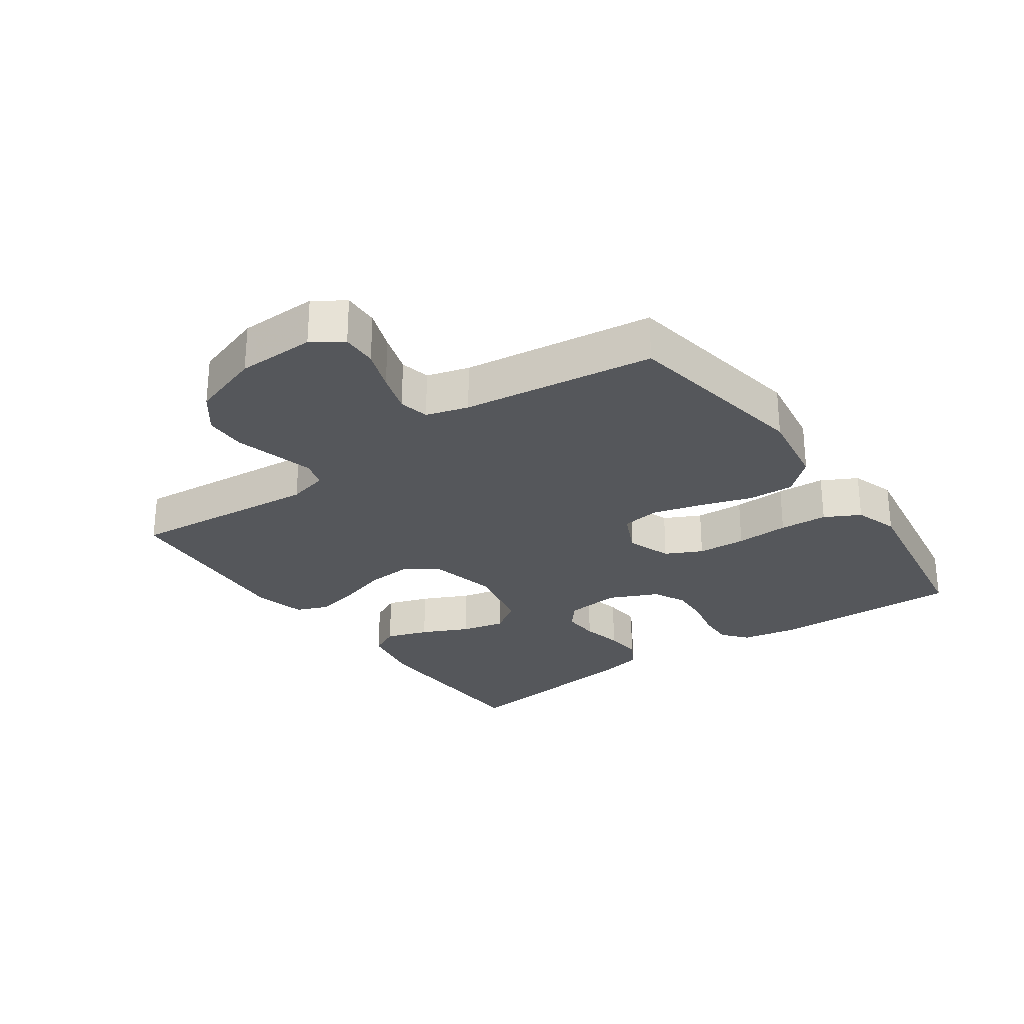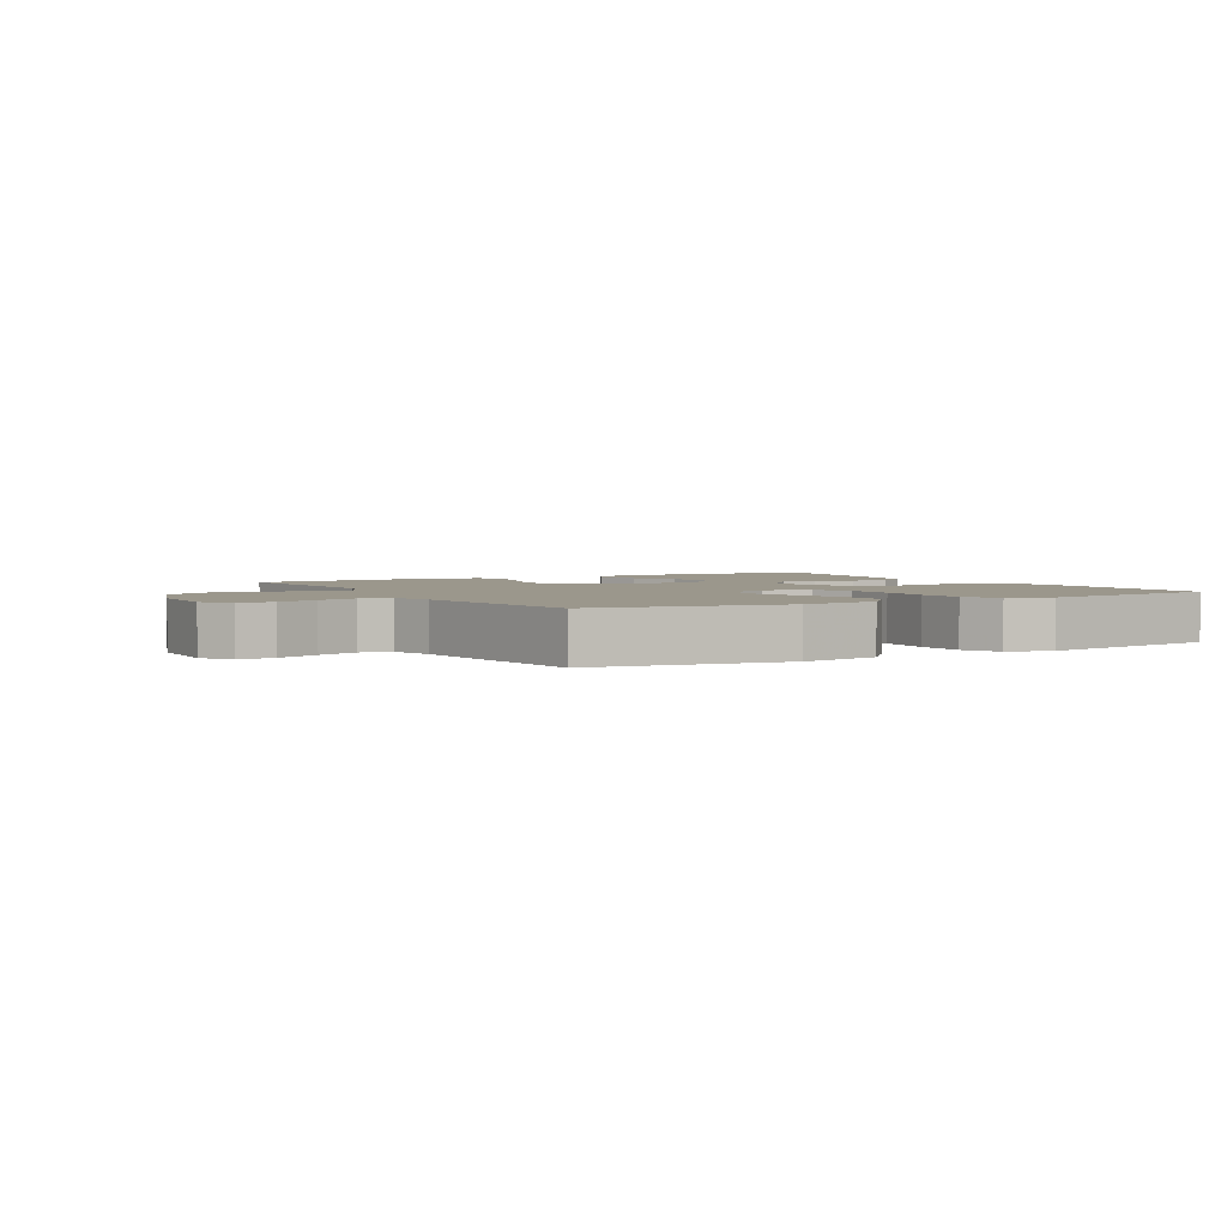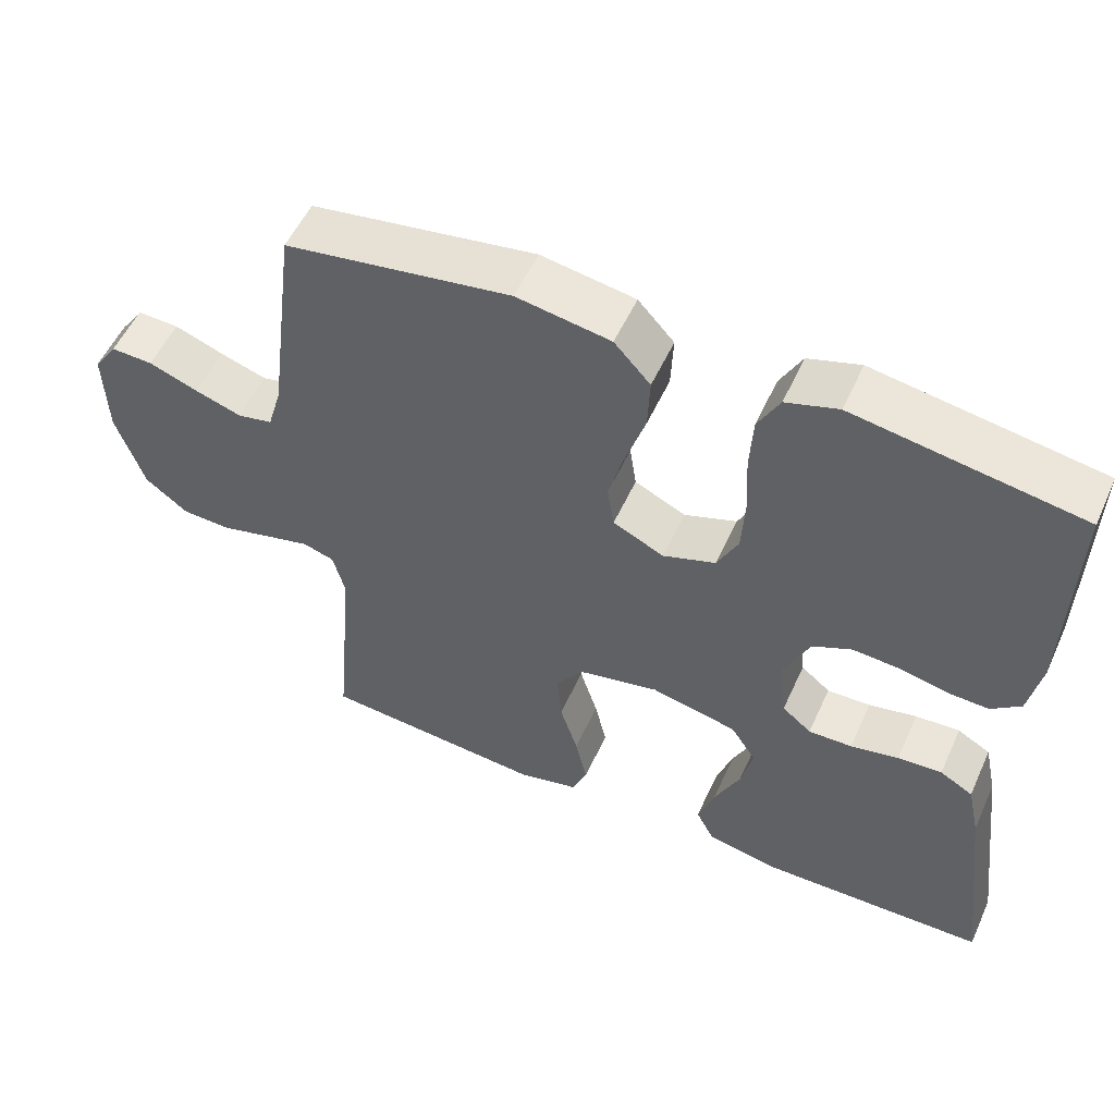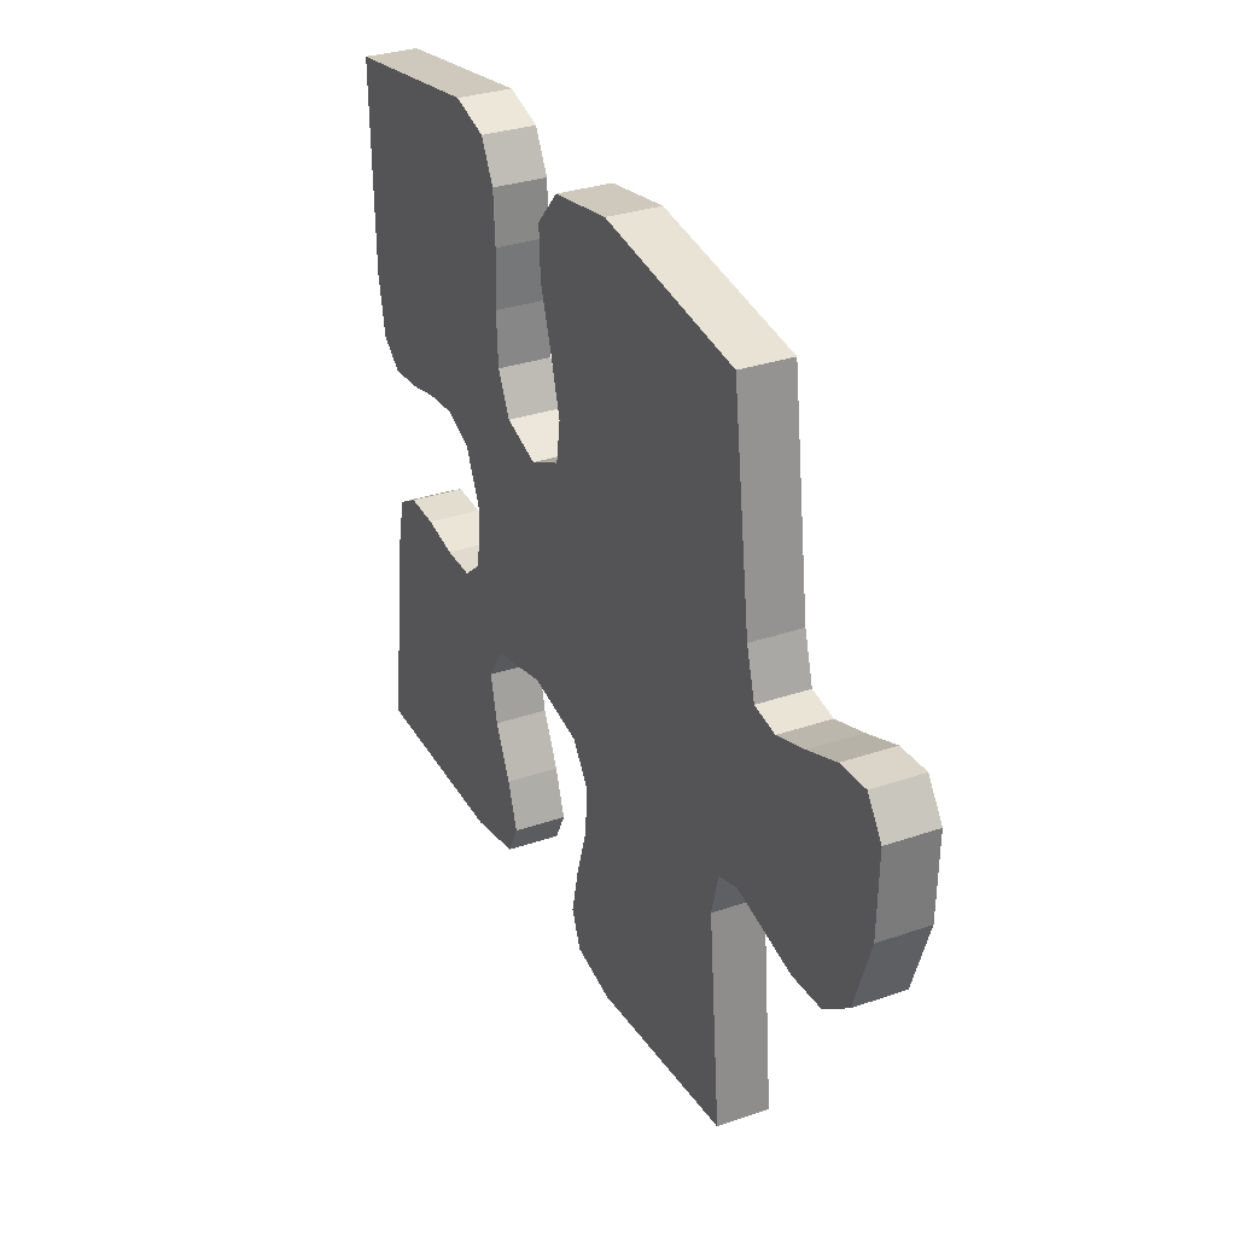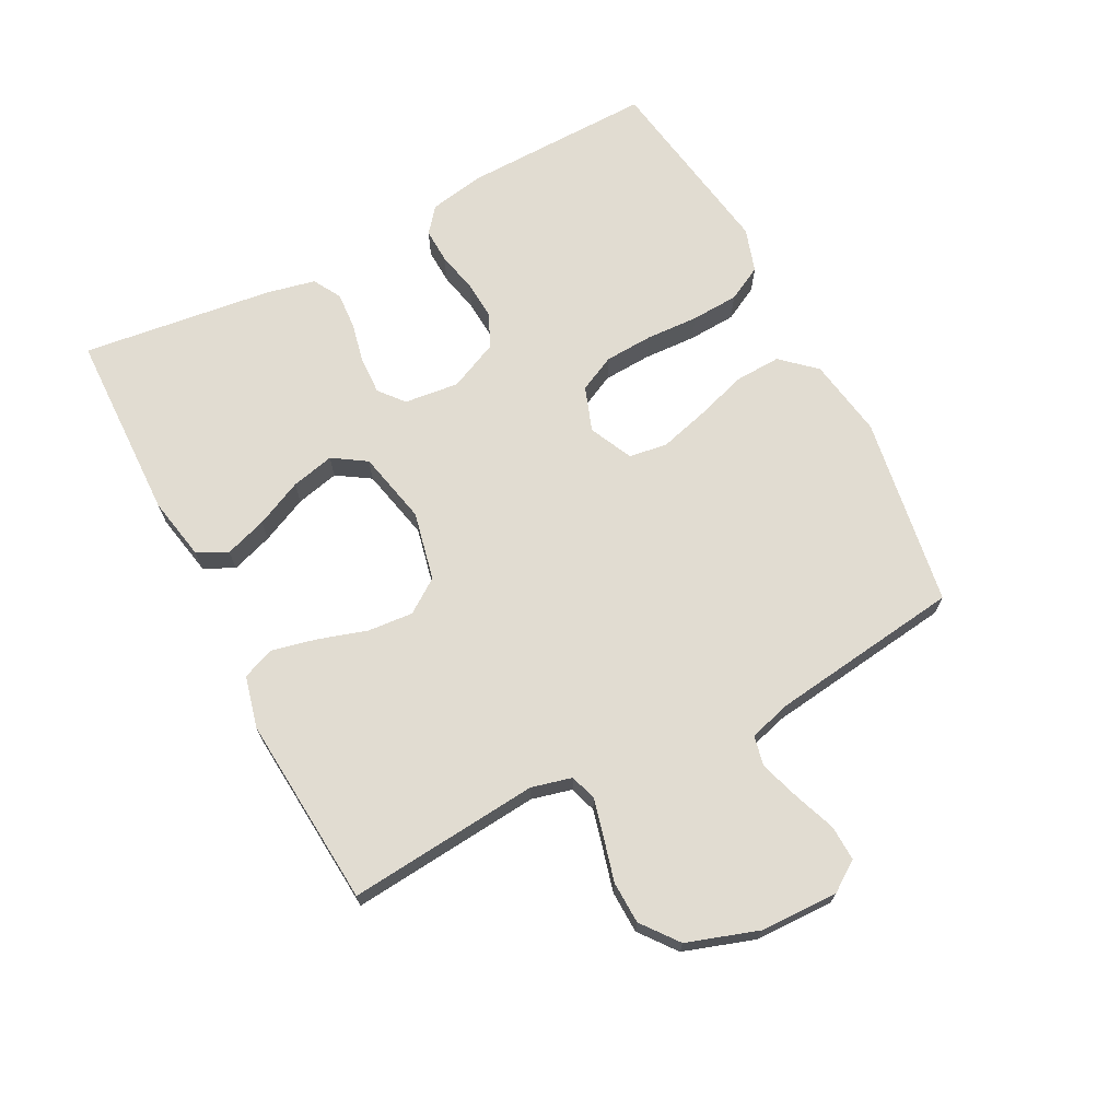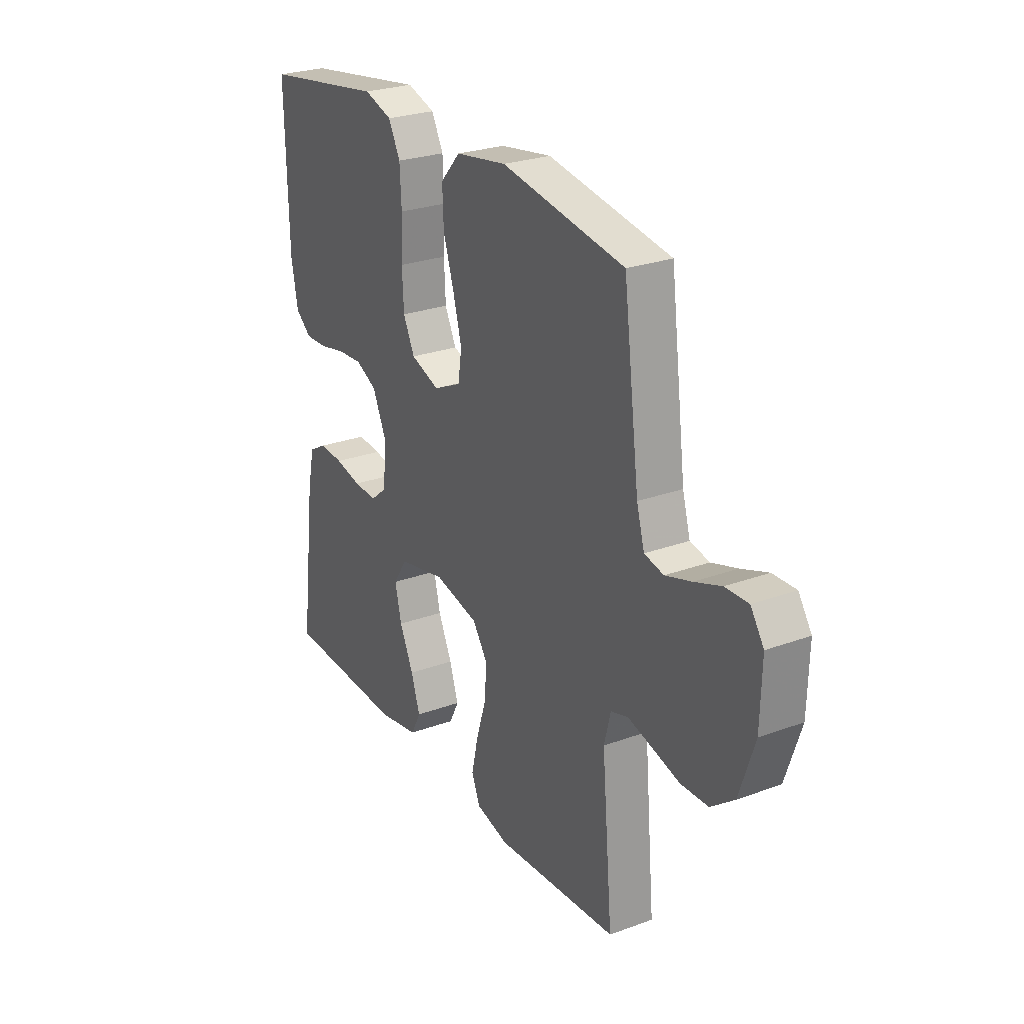
<metadata>
{"format":"obj","ext":"obj","renderer":"f3d","projection":"perspective","resolution":1024,"background":"white","views":[{"elev":-27.0,"azim":-54.7,"up":"+Y"},{"elev":2.8,"azim":-29.7,"up":"+Y"},{"elev":54.5,"azim":24.3,"up":"+Z"},{"elev":31.5,"azim":-116.1,"up":"+Z"},{"elev":69.1,"azim":-117.6,"up":"+Y"},{"elev":26.4,"azim":-119.9,"up":"+Z"}]}
</metadata>
<code>
v 0.5 0.07 0.5
v 0.494 0.07 0.2
v 0.478 0.07 0.114
v 0.439 0.07 0.082
v 0.384 0.07 0.084
v 0.32 0.07 0.098
v 0.258 0.07 0.102
v 0.206 0.07 0.077
v 0.171 0.07 0
v 0.181 0.07 -0.086
v 0.22 0.07 -0.118
v 0.278 0.07 -0.116
v 0.342 0.07 -0.102
v 0.401 0.07 -0.098
v 0.445 0.07 -0.123
v 0.462 0.07 -0.2
v 0.5 0.07 -0.5
v 0.2 0.07 -0.508
v 0.101 0.07 -0.489
v 0.077 0.07 -0.442
v 0.099 0.07 -0.376
v 0.133 0.07 -0.303
v 0.149 0.07 -0.235
v 0.115 0.07 -0.183
v 0 0.07 -0.158
v -0.108 0.07 -0.182
v -0.145 0.07 -0.235
v -0.139 0.07 -0.306
v -0.115 0.07 -0.383
v -0.099 0.07 -0.453
v -0.119 0.07 -0.503
v -0.2 0.07 -0.523
v -0.5 0.07 -0.5
v -0.473 0.07 -0.2
v -0.489 0.07 -0.137
v -0.531 0.07 -0.124
v -0.59 0.07 -0.139
v -0.658 0.07 -0.157
v -0.724 0.07 -0.155
v -0.781 0.07 -0.111
v -0.818 0.07 0
v -0.821 0.07 0.123
v -0.789 0.07 0.17
v -0.733 0.07 0.168
v -0.668 0.07 0.144
v -0.605 0.07 0.124
v -0.558 0.07 0.134
v -0.539 0.07 0.2
v -0.5 0.07 0.5
v -0.2 0.07 0.549
v -0.075 0.07 0.529
v -0.027 0.07 0.476
v -0.03 0.07 0.404
v -0.056 0.07 0.323
v -0.077 0.07 0.246
v -0.068 0.07 0.186
v 0 0.07 0.154
v 0.07 0.07 0.179
v 0.098 0.07 0.236
v 0.102 0.07 0.312
v 0.098 0.07 0.395
v 0.102 0.07 0.47
v 0.131 0.07 0.525
v 0.2 0.07 0.547
v 0.5 0 0.5
v 0.494 0 0.2
v 0.478 0 0.114
v 0.439 0 0.082
v 0.384 0 0.084
v 0.32 0 0.098
v 0.258 0 0.102
v 0.206 0 0.077
v 0.171 0 0
v 0.181 0 -0.086
v 0.22 0 -0.118
v 0.278 0 -0.116
v 0.342 0 -0.102
v 0.401 0 -0.098
v 0.445 0 -0.123
v 0.462 0 -0.2
v 0.5 0 -0.5
v 0.2 0 -0.508
v 0.101 0 -0.489
v 0.077 0 -0.442
v 0.099 0 -0.376
v 0.133 0 -0.303
v 0.149 0 -0.235
v 0.115 0 -0.183
v 0 0 -0.158
v -0.108 0 -0.182
v -0.145 0 -0.235
v -0.139 0 -0.306
v -0.115 0 -0.383
v -0.099 0 -0.453
v -0.119 0 -0.503
v -0.2 0 -0.523
v -0.5 0 -0.5
v -0.473 0 -0.2
v -0.489 0 -0.137
v -0.531 0 -0.124
v -0.59 0 -0.139
v -0.658 0 -0.157
v -0.724 0 -0.155
v -0.781 0 -0.111
v -0.818 0 0
v -0.821 0 0.123
v -0.789 0 0.17
v -0.733 0 0.168
v -0.668 0 0.144
v -0.605 0 0.124
v -0.558 0 0.134
v -0.539 0 0.2
v -0.5 0 0.5
v -0.2 0 0.549
v -0.075 0 0.529
v -0.027 0 0.476
v -0.03 0 0.404
v -0.056 0 0.323
v -0.077 0 0.246
v -0.068 0 0.186
v 0 0 0.154
v 0.07 0 0.179
v 0.098 0 0.236
v 0.102 0 0.312
v 0.098 0 0.395
v 0.102 0 0.47
v 0.131 0 0.525
v 0.2 0 0.547
f 4 5 6
f 3 4 6
f 2 3 6
f 1 2 6
f 64 1 6
f 63 64 6
f 62 63 6
f 61 62 6
f 60 61 6
f 59 60 6 7
f 58 59 7 8
f 57 58 8 9
f 56 57 9 10
f 52 53 54
f 51 52 54
f 50 51 54
f 49 50 54
f 48 49 54
f 47 48 54 55
f 43 44 45
f 42 43 45
f 41 42 45
f 40 41 45
f 39 40 45
f 38 39 45
f 37 38 45
f 36 37 45 46
f 35 36 46 47
f 32 33 34
f 31 32 34
f 30 31 34
f 29 30 34
f 28 29 34
f 27 28 34 35
f 47 55 56
f 35 47 56
f 27 35 56
f 26 27 56
f 20 21 22
f 19 20 22
f 18 19 22
f 17 18 22
f 16 17 22
f 15 16 22
f 14 15 22
f 13 14 22
f 12 13 22
f 11 12 22 23
f 10 11 23 24
f 25 26 56 10
f 10 24 25
f 70 69 68
f 70 68 67
f 70 67 66
f 70 66 65
f 70 65 128
f 70 128 127
f 70 127 126
f 70 126 125
f 70 125 124
f 71 70 124 123
f 72 71 123 122
f 73 72 122 121
f 74 73 121 120
f 118 117 116
f 118 116 115
f 118 115 114
f 118 114 113
f 118 113 112
f 119 118 112 111
f 109 108 107
f 109 107 106
f 109 106 105
f 109 105 104
f 109 104 103
f 109 103 102
f 109 102 101
f 110 109 101 100
f 111 110 100 99
f 98 97 96
f 98 96 95
f 98 95 94
f 98 94 93
f 98 93 92
f 99 98 92 91
f 120 119 111
f 120 111 99
f 120 99 91
f 120 91 90
f 86 85 84
f 86 84 83
f 86 83 82
f 86 82 81
f 86 81 80
f 86 80 79
f 86 79 78
f 86 78 77
f 86 77 76
f 87 86 76 75
f 88 87 75 74
f 74 120 90 89
f 89 88 74
f 1 65 66 2
f 2 66 67 3
f 3 67 68 4
f 4 68 69 5
f 5 69 70 6
f 6 70 71 7
f 7 71 72 8
f 8 72 73 9
f 9 73 74 10
f 10 74 75 11
f 11 75 76 12
f 12 76 77 13
f 13 77 78 14
f 14 78 79 15
f 15 79 80 16
f 16 80 81 17
f 17 81 82 18
f 18 82 83 19
f 19 83 84 20
f 20 84 85 21
f 21 85 86 22
f 22 86 87 23
f 23 87 88 24
f 24 88 89 25
f 25 89 90 26
f 26 90 91 27
f 27 91 92 28
f 28 92 93 29
f 29 93 94 30
f 30 94 95 31
f 31 95 96 32
f 32 96 97 33
f 33 97 98 34
f 34 98 99 35
f 35 99 100 36
f 36 100 101 37
f 37 101 102 38
f 38 102 103 39
f 39 103 104 40
f 40 104 105 41
f 41 105 106 42
f 42 106 107 43
f 43 107 108 44
f 44 108 109 45
f 45 109 110 46
f 46 110 111 47
f 47 111 112 48
f 48 112 113 49
f 49 113 114 50
f 50 114 115 51
f 51 115 116 52
f 52 116 117 53
f 53 117 118 54
f 54 118 119 55
f 55 119 120 56
f 56 120 121 57
f 57 121 122 58
f 58 122 123 59
f 59 123 124 60
f 60 124 125 61
f 61 125 126 62
f 62 126 127 63
f 63 127 128 64
f 64 128 65 1

</code>
